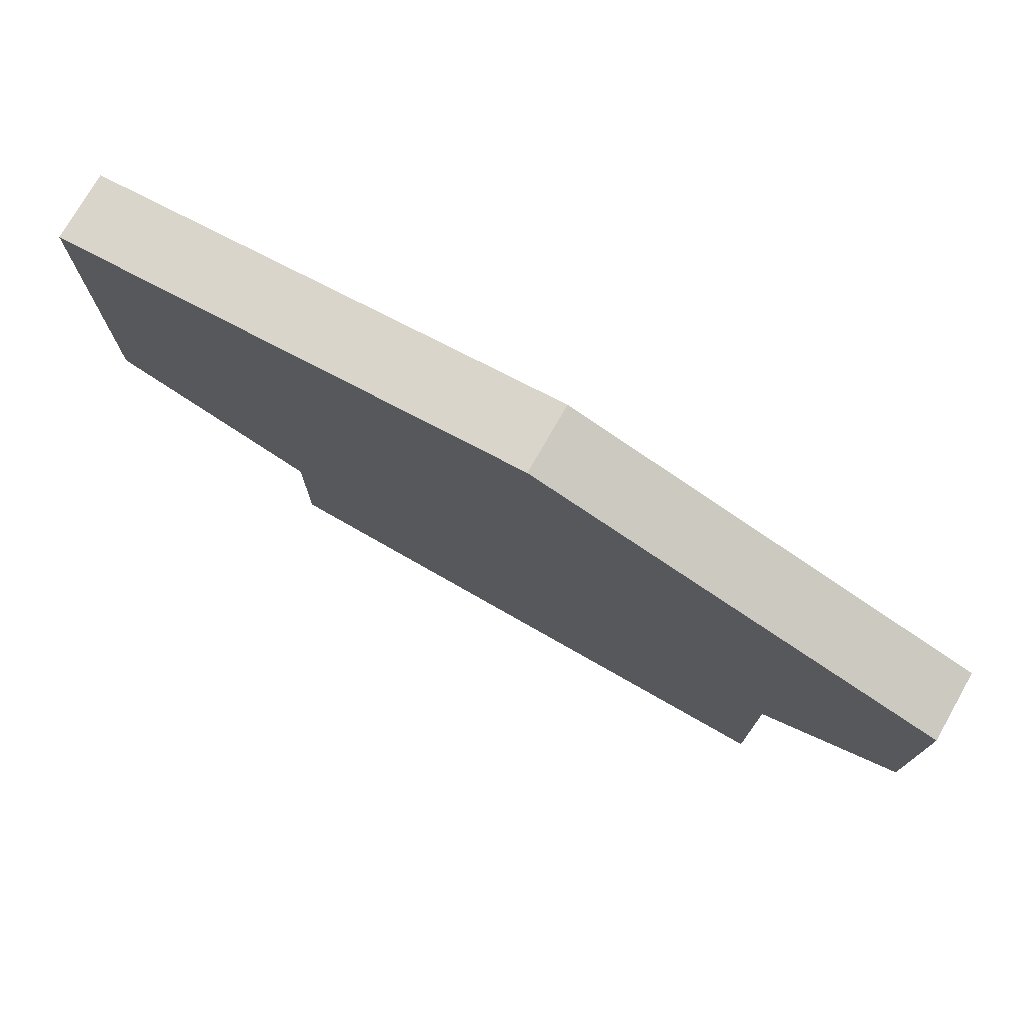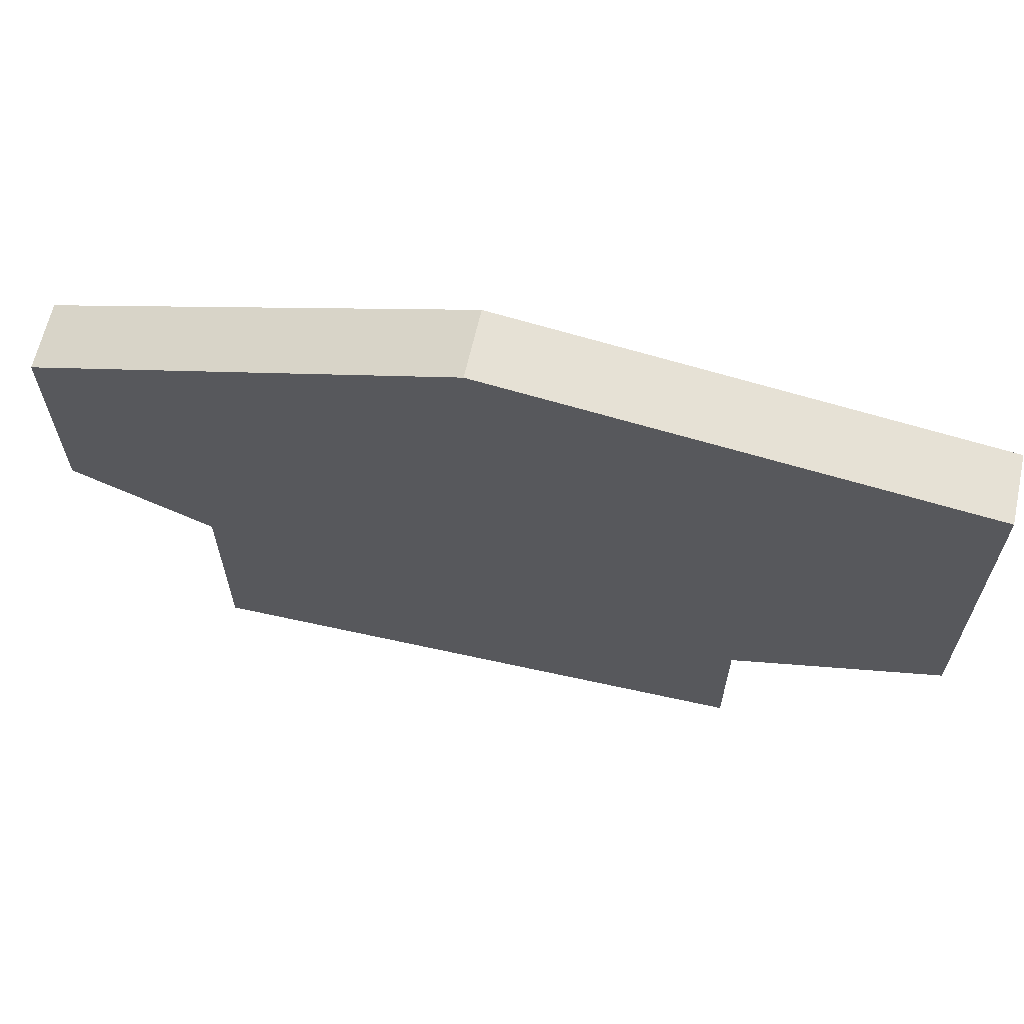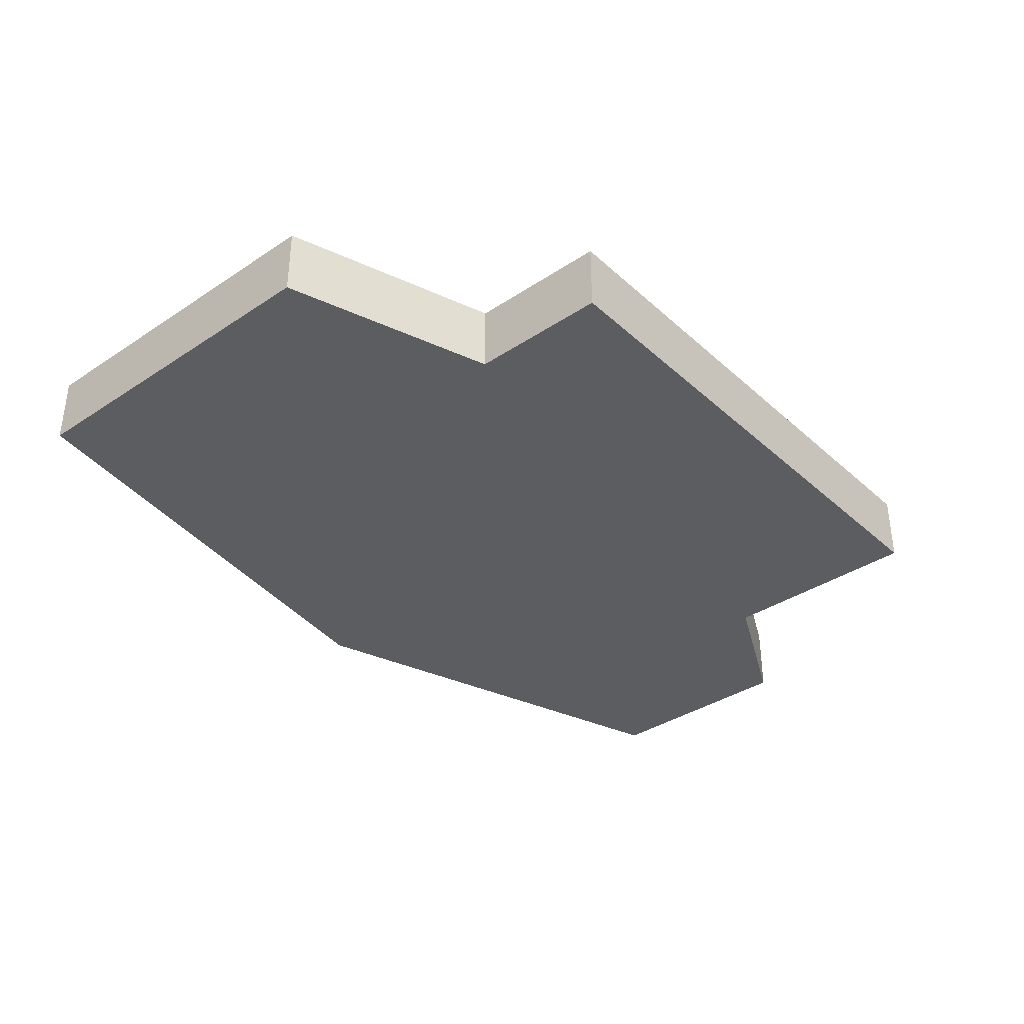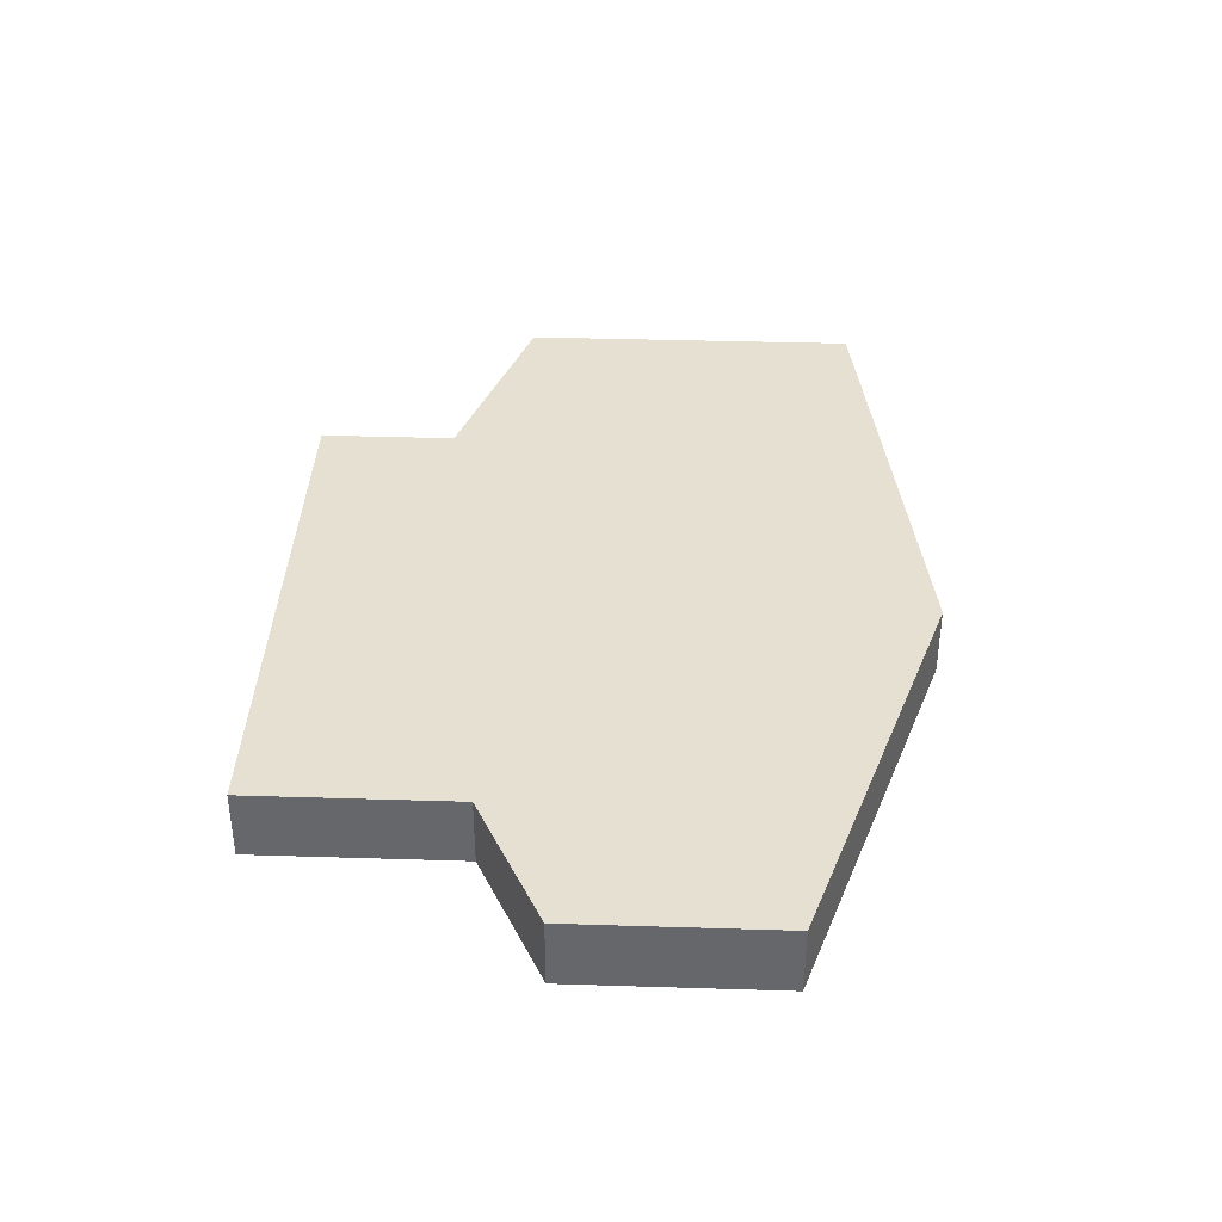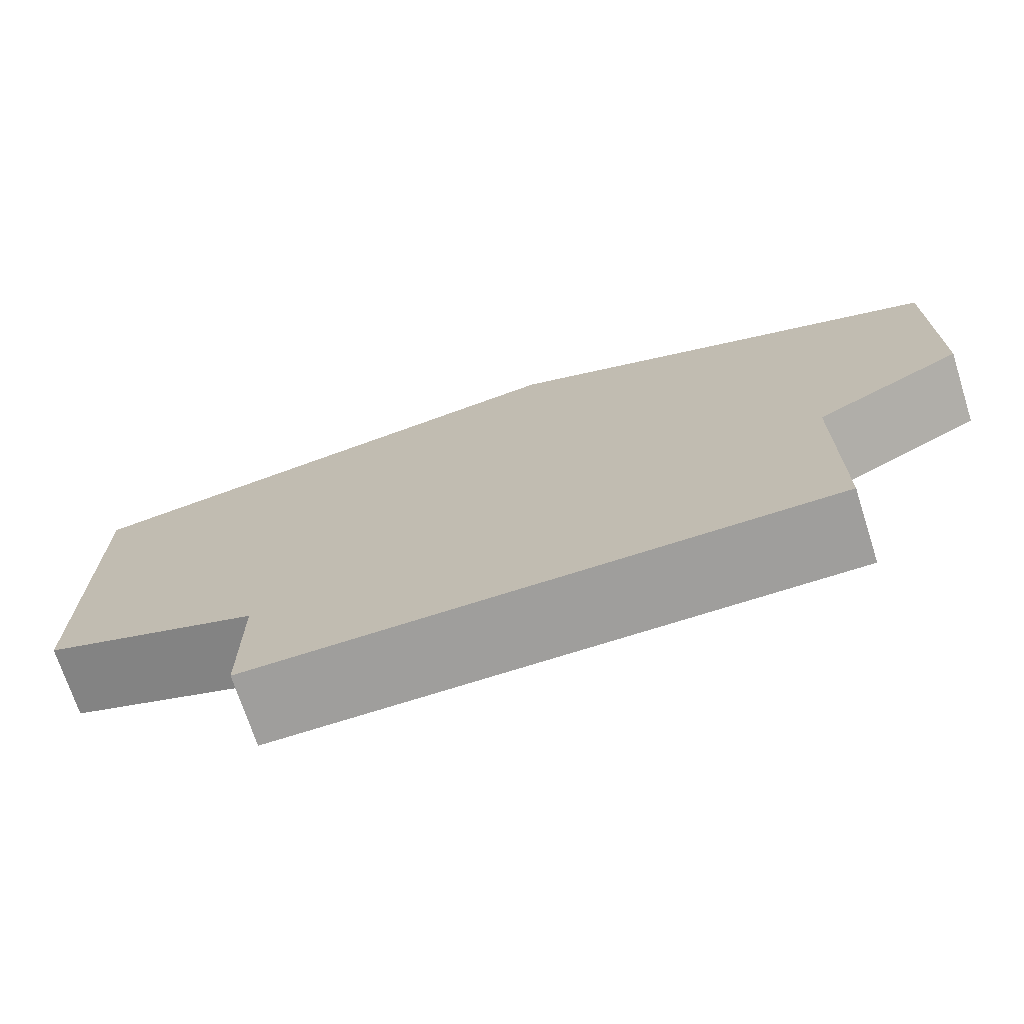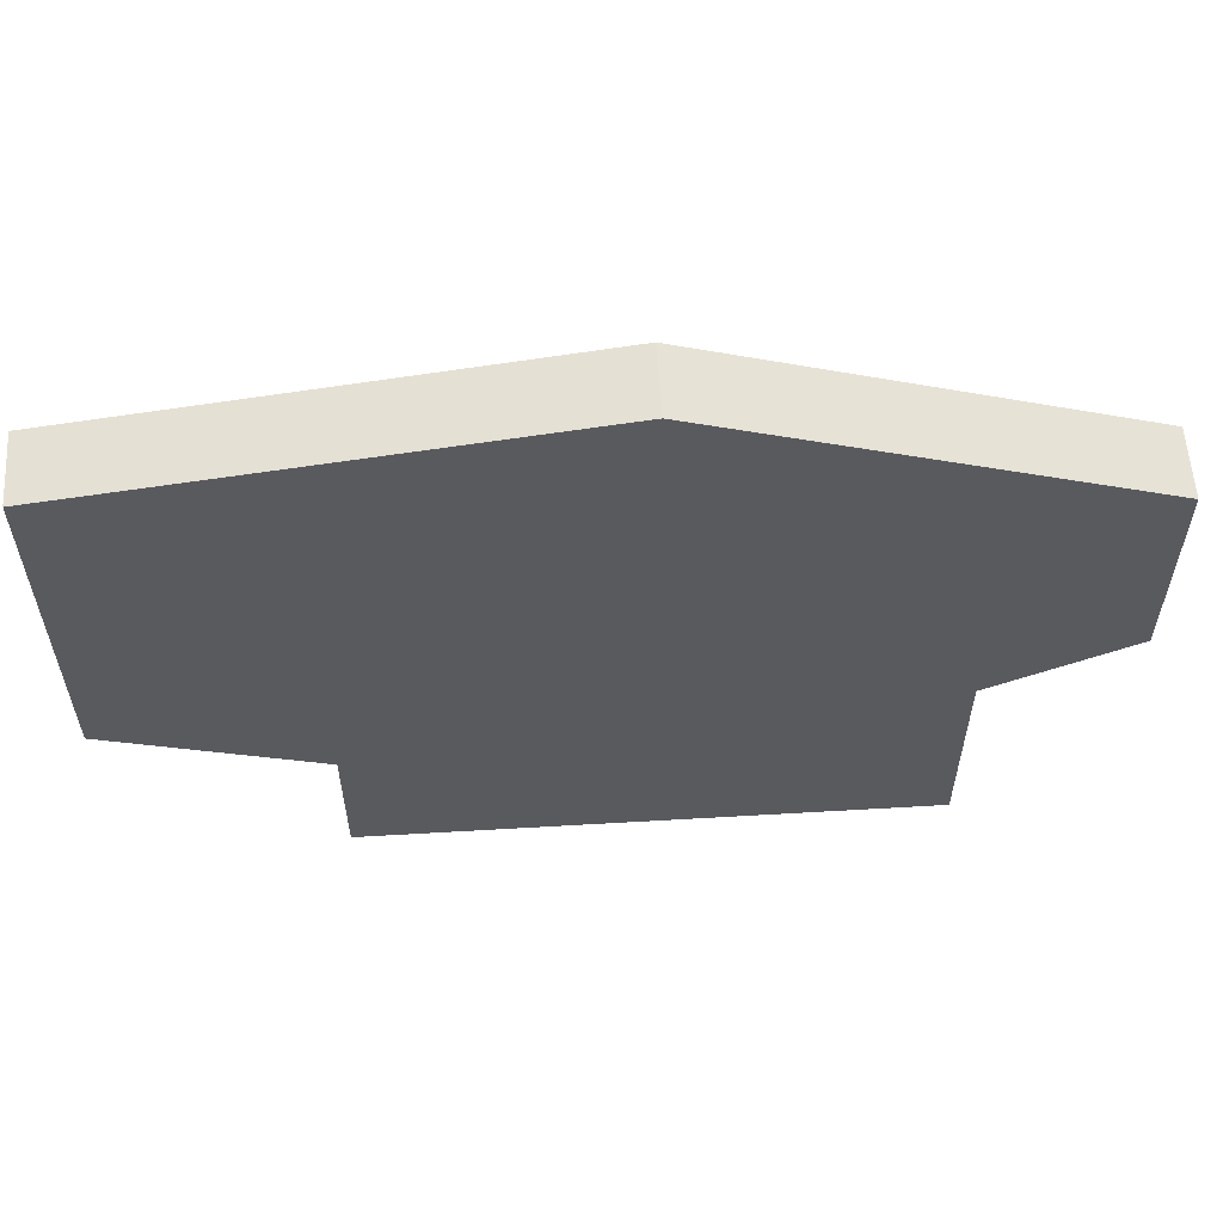
<metadata>
{"format":"obj","ext":"obj","renderer":"f3d","projection":"perspective","resolution":1024,"background":"white","views":[{"elev":75.4,"azim":29.7,"up":"+Y"},{"elev":63.7,"azim":-167.4,"up":"+Y"},{"elev":-36.5,"azim":-49.2,"up":"+Z"},{"elev":37.7,"azim":92.3,"up":"+Z"},{"elev":-71.0,"azim":17.8,"up":"+Y"},{"elev":57.8,"azim":-3.5,"up":"+Y"}]}
</metadata>
<code>
v 4523 -1508 0
v 4517 -1506 0
v 4510 -1507 0
v 4510 -1511 0
v 4510 -1512 0
v 4513 -1513 0
v 4513 -1515 0
v 4521 -1515 0
v 4521 -1512 0
v 4523 -1511 0
v 4523 -1508 1
v 4517 -1506 1
v 4510 -1507 1
v 4510 -1511 1
v 4510 -1512 1
v 4513 -1513 1
v 4513 -1515 1
v 4521 -1515 1
v 4521 -1512 1
v 4523 -1511 1
f 2 1 10
f 4 3 2
f 6 5 4
f 8 7 6
f 2 10 9
f 6 4 2
f 9 8 6
f 6 2 9
f 20 11 12
f 12 13 14
f 14 15 16
f 16 17 18
f 19 20 12
f 12 14 16
f 16 18 19
f 19 12 16
f 12 11 2
f 2 11 1
f 13 12 3
f 3 12 2
f 14 13 4
f 4 13 3
f 15 14 5
f 5 14 4
f 16 15 6
f 6 15 5
f 17 16 7
f 7 16 6
f 18 17 8
f 8 17 7
f 19 18 9
f 9 18 8
f 11 20 1
f 1 20 10
f 20 19 10
f 10 19 9

</code>
